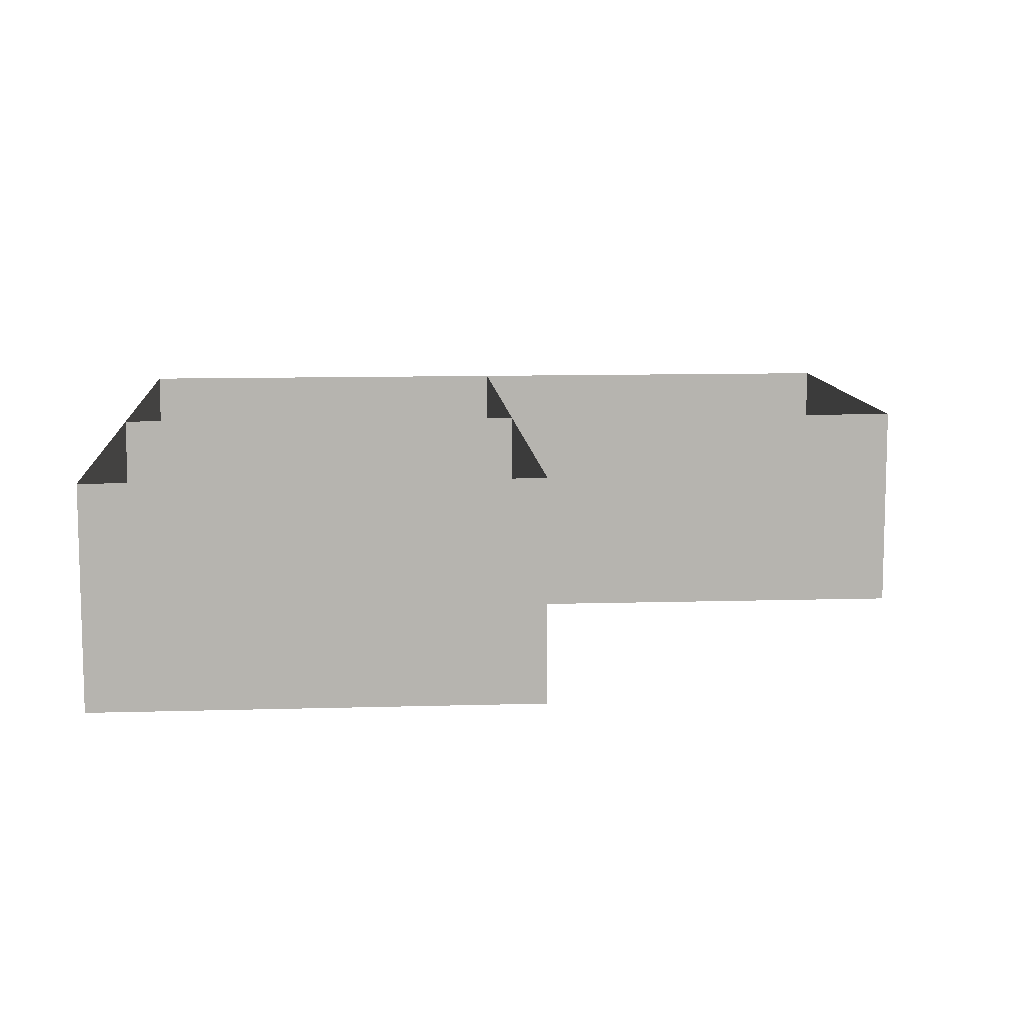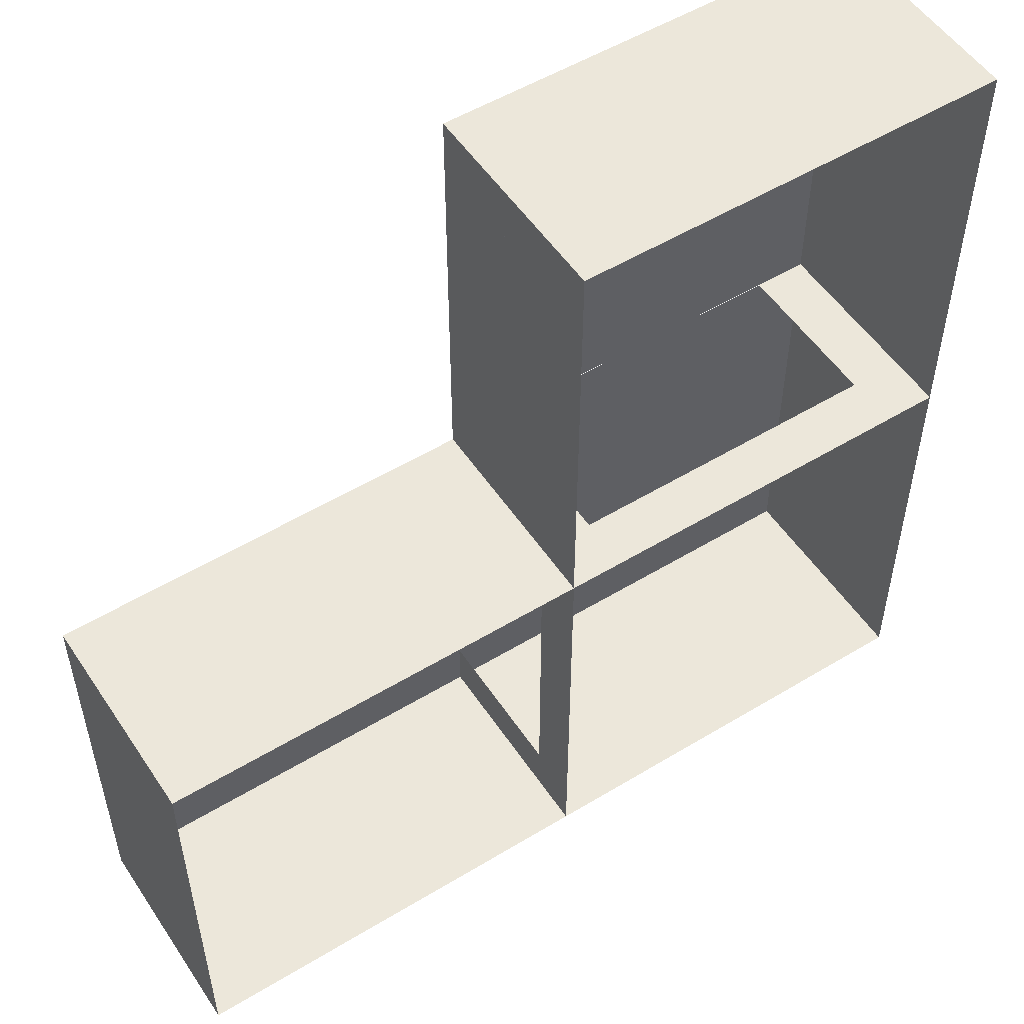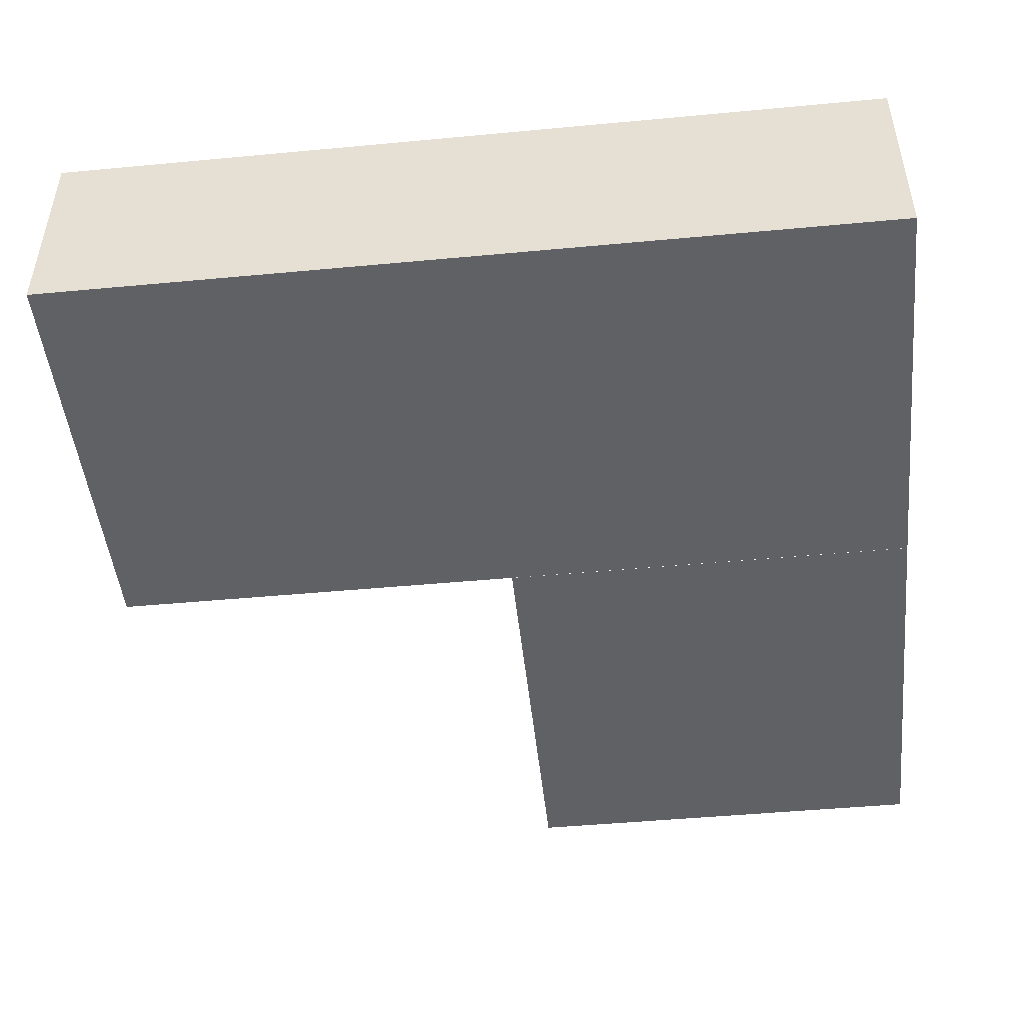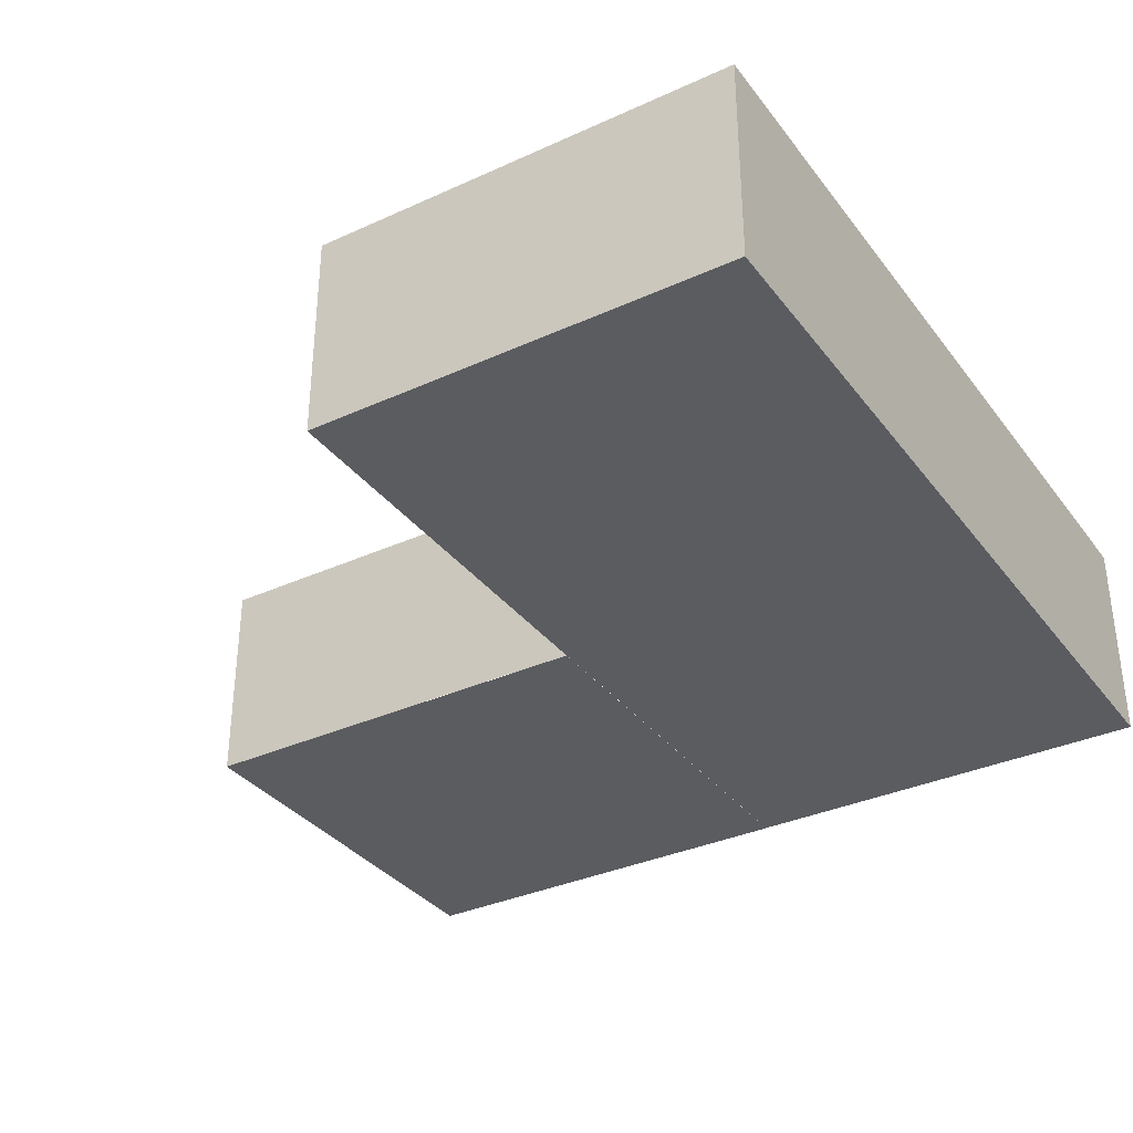
<metadata>
{"format":"obj","ext":"obj","renderer":"f3d","projection":"perspective","resolution":1024,"background":"white","views":[{"elev":10.0,"azim":-4.4,"up":"+Y"},{"elev":53.1,"azim":147.0,"up":"+Z"},{"elev":-47.8,"azim":-174.0,"up":"+Y"},{"elev":-34.3,"azim":121.6,"up":"+Y"}]}
</metadata>
<code>
g Cube.001_Mesh
v 0.000675 -0.00922 20
v 0.000675 9.991 20
v -20 -0.00922 20
v -20 9.991 20
v 0.000675 -0.00922 0.00133
v 0.000675 9.991 0.00133
v -20 -0.00922 0.00133
v -20 9.991 0.00133
v -10.68 1.689 12.37
v 0.000675 4.991 20
v -20 4.991 0.00133
v -9.999 -0.00922 0.00133
v -9.999 9.991 0.00133
v 0.000675 4.991 0.00133
v 0.000675 -0.00922 10
v 0.000675 9.991 10
v 0.000675 7.491 20
v -20 2.491 0.00133
v -15 -0.00922 0.00133
v -4.999 9.991 0.00133
v 0.000675 2.491 0.00133
v 0.000675 -0.00922 5.001
v 0.000675 9.991 15
v 0.000675 2.491 20
v -20 7.491 0.00133
v -4.999 -0.00922 0.00133
v -15 9.991 0.00133
v 0.000675 7.491 0.00133
v 0.000675 -0.00922 15
v 0.000675 9.991 5.001
v -4.999 -0.00922 5.001
v 0.000675 7.491 10
v -9.999 7.491 0.00133
v -15 7.491 0.00133
v 0.000675 7.491 5.001
v 0.000675 7.491 15
v -4.999 7.491 0.00133
v 0.000675 8.741 20
v -20 1.241 0.00133
v -17.5 -0.00922 0.00133
v -2.499 9.991 0.00133
v 0.000675 1.241 0.00133
v 0.000675 -0.00922 2.501
v 0.000675 9.991 17.5
v 0.000675 3.741 20
v -20 6.241 0.00133
v -7.499 -0.00922 0.00133
v -12.5 9.991 0.00133
v 0.000675 6.241 0.00133
v 0.000675 -0.00922 12.5
v 0.000675 9.991 7.501
v -7.499 -0.00922 2.501
v 0.000675 8.741 10
v 0.000675 4.991 2.501
v -9.999 8.741 0.00133
v -17.5 4.991 0.00133
v 0.000675 6.241 20
v -20 3.741 0.00133
v -12.5 -0.00922 0.00133
v -7.499 9.991 0.00133
v 0.000675 3.741 0.00133
v 0.000675 -0.00922 7.501
v 0.000675 9.991 12.5
v 0.000675 1.241 20
v -20 8.741 0.00133
v -2.499 -0.00922 0.00133
v -17.5 9.991 0.00133
v 0.000675 8.741 0.00133
v 0.000675 -0.00922 17.5
v 0.000675 9.991 2.501
v -2.499 -0.00922 7.501
v 0.000675 4.991 17.5
v -2.499 4.991 0.00133
v -2.499 2.491 0.00133
v -17.5 2.491 0.00133
v -15 8.741 0.00133
v -17.5 7.491 0.00133
v -12.5 7.491 0.00133
v 0.000675 2.491 17.5
v 0.000675 2.491 2.501
v 0.000675 8.741 5.001
v 0.000675 7.491 2.501
v 0.000675 7.491 7.501
v -2.499 -0.00922 2.501
v -4.999 -0.00922 2.501
v -2.499 -0.00922 5.001
v 0.000675 8.741 15
v 0.000675 7.491 12.5
v 0.000675 7.491 17.5
v -4.999 8.741 0.00133
v -7.499 7.491 0.00133
v -2.499 7.491 0.00133
v -2.499 6.241 0.00133
v -7.499 8.741 0.00133
v 0.000675 6.241 17.5
v 0.000675 8.741 12.5
v 0.000675 6.241 2.501
v 0.000675 8.741 2.501
v 0.000675 1.241 2.501
v 0.000675 3.741 2.501
v 0.000675 1.241 17.5
v -17.5 6.241 0.00133
v -17.5 8.741 0.00133
v -17.5 1.241 0.00133
v -17.5 3.741 0.00133
v -2.499 1.241 0.00133
v -2.499 3.741 0.00133
v -12.5 8.741 0.00133
v 0.000675 3.741 17.5
v 0.000675 8.741 7.501
v 0.000675 8.741 17.5
v -2.499 8.741 0.00133
f 3 57 10
f 11 46 4
f 68 41 112
f 38 44 111
f 53 51 110
f 45 72 109
f 55 48 108
f 61 73 107
f 42 74 106
f 76 67 103
f 64 79 101
f 81 70 98
f 87 63 96
f 57 89 95
f 90 60 94
f 49 92 93
f 14 93 73
f 94 13 55
f 91 55 33
f 37 94 91
f 10 95 72
f 96 16 53
f 88 53 32
f 36 96 88
f 97 28 49
f 54 49 14
f 98 6 68
f 82 68 28
f 35 98 82
f 99 21 42
f 43 42 5
f 100 14 61
f 80 61 21
f 1 101 69
f 102 25 46
f 56 46 11
f 103 8 65
f 77 65 25
f 34 103 77
f 104 18 39
f 40 39 7
f 105 11 58
f 75 58 18
f 5 106 66
f 21 107 74
f 108 27 76
f 78 76 34
f 33 108 78
f 24 109 79
f 110 30 81
f 83 81 35
f 32 110 83
f 111 23 87
f 89 87 36
f 17 111 89
f 112 20 90
f 92 90 37
f 28 112 92
f 64 1 3
f 3 4 2
f 3 2 38
f 24 64 3
f 45 24 3
f 3 38 17
f 3 17 57
f 10 45 3
f 4 3 7
f 4 7 39
f 65 8 4
f 25 65 4
f 4 39 18
f 4 18 58
f 46 25 4
f 4 58 11
f 68 6 41
f 38 2 44
f 53 16 51
f 45 10 72
f 55 13 48
f 61 14 73
f 42 21 74
f 76 27 67
f 64 24 79
f 81 30 70
f 87 23 63
f 57 17 89
f 90 20 60
f 49 28 92
f 14 49 93
f 94 60 13
f 91 94 55
f 37 90 94
f 10 57 95
f 96 63 16
f 88 96 53
f 36 87 96
f 97 82 28
f 54 97 49
f 98 70 6
f 82 98 68
f 35 81 98
f 99 80 21
f 43 99 42
f 100 54 14
f 80 100 61
f 1 64 101
f 102 77 25
f 56 102 46
f 103 67 8
f 77 103 65
f 34 76 103
f 104 75 18
f 40 104 39
f 105 56 11
f 75 105 58
f 5 42 106
f 21 61 107
f 108 48 27
f 78 108 76
f 33 55 108
f 24 45 109
f 110 51 30
f 83 110 81
f 32 53 110
f 111 44 23
f 89 111 87
f 17 38 111
f 112 41 20
f 92 112 90
f 28 68 112
f 12 52 47
f 50 31 59
f 26 84 66
f 26 85 84
f 31 71 86
f 86 62 22
f 86 71 62
f 71 15 62
f 84 86 22
f 84 85 86
f 85 31 86
f 66 43 5
f 66 84 43
f 84 22 43
f 47 85 26
f 47 52 85
f 52 31 85
f 7 3 1
f 7 1 69
f 40 7 69
f 40 69 29
f 19 40 29
f 50 15 71
f 19 29 50
f 52 12 59
f 59 19 50
f 50 71 31
f 31 52 59
g Cube.002_Mesh
v 1e-06 -0 -20
v 1e-06 10 -20
v 20 -0 -20
v 20 10 -20
v 1e-06 -0 0
v 1e-06 10 0
v 20 -0 0
v 20 10 0
v 10.68 1.698 -12.37
v 1e-06 5 -20
v 20 5 0
v 10 -0 0
v 10 10 0
v 1e-06 5 0
v 1e-06 -0 -10
v 1e-06 10 -10
v 1e-06 7.5 -20
v 20 2.5 0
v 15 -0 0
v 5 10 0
v 1e-06 2.5 0
v 1e-06 -0 -5
v 1e-06 10 -15
v 1e-06 2.5 -20
v 20 7.5 0
v 5 -0 0
v 15 10 0
v 1e-06 7.5 0
v 1e-06 -0 -15
v 1e-06 10 -5
v 5 -0 -5
v 1e-06 7.5 -10
v 10 7.5 0
v 15 7.5 0
v 1e-06 7.5 -5
v 1e-06 7.5 -15
v 5 7.5 0
v 1e-06 8.75 -20
v 20 1.25 0
v 17.5 -0 0
v 2.5 10 0
v 1e-06 1.25 0
v 1e-06 -0 -2.5
v 1e-06 10 -17.5
v 1e-06 3.75 -20
v 20 6.25 0
v 7.5 -0 0
v 12.5 10 0
v 1e-06 6.25 0
v 1e-06 -0 -12.5
v 1e-06 10 -7.5
v 7.5 -0 -2.5
v 1e-06 8.75 -10
v 1e-06 5 -2.5
v 10 8.75 0
v 17.5 5 0
v 1e-06 6.25 -20
v 20 3.75 0
v 12.5 -0 0
v 7.5 10 0
v 1e-06 3.75 0
v 1e-06 -0 -7.5
v 1e-06 10 -12.5
v 1e-06 1.25 -20
v 20 8.75 0
v 2.5 -0 0
v 17.5 10 0
v 1e-06 8.75 0
v 1e-06 -0 -17.5
v 1e-06 10 -2.5
v 2.5 -0 -7.5
v 1e-06 5 -17.5
v 2.5 5 0
v 2.5 2.5 0
v 17.5 2.5 0
v 15 8.75 0
v 17.5 7.5 0
v 12.5 7.5 0
v 1e-06 2.5 -17.5
v 1e-06 2.5 -2.5
v 1e-06 8.75 -5
v 1e-06 7.5 -2.5
v 1e-06 7.5 -7.5
v 2.5 -0 -2.5
v 5 -0 -2.5
v 2.5 -0 -5
v 1e-06 8.75 -15
v 1e-06 7.5 -12.5
v 1e-06 7.5 -17.5
v 5 8.75 0
v 7.5 7.5 0
v 2.5 7.5 0
v 2.5 6.25 0
v 7.5 8.75 0
v 1e-06 6.25 -17.5
v 1e-06 8.75 -12.5
v 1e-06 6.25 -2.5
v 1e-06 8.75 -2.5
v 1e-06 1.25 -2.5
v 1e-06 3.75 -2.5
v 1e-06 1.25 -17.5
v 17.5 6.25 0
v 17.5 8.75 0
v 17.5 1.25 0
v 17.5 3.75 0
v 2.5 1.25 0
v 2.5 3.75 0
v 12.5 8.75 0
v 1e-06 3.75 -17.5
v 1e-06 8.75 -7.5
v 1e-06 8.75 -17.5
v 2.5 8.75 0
f 115 169 122
f 123 158 116
f 180 153 224
f 150 156 223
f 165 163 222
f 157 184 221
f 167 160 220
f 173 185 219
f 154 186 218
f 188 179 215
f 176 191 213
f 193 182 210
f 199 175 208
f 169 201 207
f 202 172 206
f 161 204 205
f 126 205 185
f 206 125 167
f 203 167 145
f 149 206 203
f 122 207 184
f 208 128 165
f 200 165 144
f 148 208 200
f 209 140 161
f 166 161 126
f 210 118 180
f 194 180 140
f 147 210 194
f 211 133 154
f 155 154 117
f 212 126 173
f 192 173 133
f 113 213 181
f 214 137 158
f 168 158 123
f 215 120 177
f 189 177 137
f 146 215 189
f 216 130 151
f 152 151 119
f 217 123 170
f 187 170 130
f 117 218 178
f 133 219 186
f 220 139 188
f 190 188 146
f 145 220 190
f 136 221 191
f 222 142 193
f 195 193 147
f 144 222 195
f 223 135 199
f 201 199 148
f 129 223 201
f 224 132 202
f 204 202 149
f 140 224 204
f 176 113 115
f 115 116 114
f 115 114 150
f 136 176 115
f 157 136 115
f 115 150 129
f 115 129 169
f 122 157 115
f 116 115 119
f 116 119 151
f 177 120 116
f 137 177 116
f 116 151 130
f 116 130 170
f 158 137 116
f 116 170 123
f 180 118 153
f 150 114 156
f 165 128 163
f 157 122 184
f 167 125 160
f 173 126 185
f 154 133 186
f 188 139 179
f 176 136 191
f 193 142 182
f 199 135 175
f 169 129 201
f 202 132 172
f 161 140 204
f 126 161 205
f 206 172 125
f 203 206 167
f 149 202 206
f 122 169 207
f 208 175 128
f 200 208 165
f 148 199 208
f 209 194 140
f 166 209 161
f 210 182 118
f 194 210 180
f 147 193 210
f 211 192 133
f 155 211 154
f 212 166 126
f 192 212 173
f 113 176 213
f 214 189 137
f 168 214 158
f 215 179 120
f 189 215 177
f 146 188 215
f 216 187 130
f 152 216 151
f 217 168 123
f 187 217 170
f 117 154 218
f 133 173 219
f 220 160 139
f 190 220 188
f 145 167 220
f 136 157 221
f 222 163 142
f 195 222 193
f 144 165 222
f 223 156 135
f 201 223 199
f 129 150 223
f 224 153 132
f 204 224 202
f 140 180 224
f 124 164 159
f 162 143 171
f 138 196 178
f 138 197 196
f 143 183 198
f 198 174 134
f 198 183 174
f 183 127 174
f 196 198 134
f 196 197 198
f 197 143 198
f 178 155 117
f 178 196 155
f 196 134 155
f 159 197 138
f 159 164 197
f 164 143 197
f 119 115 113
f 119 113 181
f 152 119 181
f 152 181 141
f 131 152 141
f 162 127 183
f 131 141 162
f 164 124 171
f 171 131 162
f 162 183 143
f 143 164 171
g Cube.003_Mesh
v -20 -0 -1e-06
v -20 10 -1e-06
v -20 -0 -20
v -20 10 -20
v 0 -0 -1e-06
v 0 10 -1e-06
v 0 -0 -20
v 0 10 -20
v -12.37 1.698 -10.68
v -20 5 -1e-06
v 0 5 -20
v 0 -0 -10
v 0 10 -10
v 0 5 -1e-06
v -10 -0 -1e-06
v -10 10 -1e-06
v -20 7.5 -1e-06
v 0 2.5 -20
v 0 -0 -15
v 0 10 -5
v 0 2.5 -1e-06
v -5 -0 -1e-06
v -15 10 -1e-06
v -20 2.5 -1e-06
v 0 7.5 -20
v 0 -0 -5
v 0 10 -15
v 0 7.5 -1e-06
v -15 -0 -1e-06
v -5 10 -1e-06
v -5 -0 -5
v -10 7.5 -1e-06
v 0 7.5 -10
v 0 7.5 -15
v -5 7.5 -1e-06
v -15 7.5 -1e-06
v 0 7.5 -5
v -20 8.75 -1e-06
v 0 1.25 -20
v 0 -0 -17.5
v 0 10 -2.5
v 0 1.25 -1e-06
v -2.5 -0 -1e-06
v -17.5 10 -1e-06
v -20 3.75 -1e-06
v 0 6.25 -20
v 0 -0 -7.5
v 0 10 -12.5
v 0 6.25 -1e-06
v -12.5 -0 -1e-06
v -7.5 10 -1e-06
v -2.5 -0 -7.5
v -10 8.75 -1e-06
v -2.5 5 -1e-06
v 0 8.75 -10
v 0 5 -17.5
v -20 6.25 -1e-06
v 0 3.75 -20
v 0 -0 -12.5
v 0 10 -7.5
v 0 3.75 -1e-06
v -7.5 -0 -1e-06
v -12.5 10 -1e-06
v -20 1.25 -1e-06
v 0 8.75 -20
v 0 -0 -2.5
v 0 10 -17.5
v 0 8.75 -1e-06
v -17.5 -0 -1e-06
v -2.5 10 -1e-06
v -7.5 -0 -2.5
v -17.5 5 -1e-06
v 0 5 -2.5
v 0 2.5 -2.5
v 0 2.5 -17.5
v 0 8.75 -15
v 0 7.5 -17.5
v 0 7.5 -12.5
v -17.5 2.5 -1e-06
v -2.5 2.5 -1e-06
v -5 8.75 -1e-06
v -2.5 7.5 -1e-06
v -7.5 7.5 -1e-06
v -2.5 -0 -2.5
v -2.5 -0 -5
v -5 -0 -2.5
v -15 8.75 -1e-06
v -12.5 7.5 -1e-06
v -17.5 7.5 -1e-06
v 0 8.75 -5
v 0 7.5 -7.5
v 0 7.5 -2.5
v 0 6.25 -2.5
v 0 8.75 -7.5
v -17.5 6.25 -1e-06
v -12.5 8.75 -1e-06
v -2.5 6.25 -1e-06
v -2.5 8.75 -1e-06
v -2.5 1.25 -1e-06
v -2.5 3.75 -1e-06
v -17.5 1.25 -1e-06
v 0 6.25 -17.5
v 0 8.75 -17.5
v 0 1.25 -17.5
v 0 3.75 -17.5
v 0 1.25 -2.5
v 0 3.75 -2.5
v 0 8.75 -12.5
v -17.5 3.75 -1e-06
v -7.5 8.75 -1e-06
v -17.5 8.75 -1e-06
v 0 8.75 -2.5
f 227 281 234
f 235 270 228
f 292 265 336
f 262 268 335
f 277 275 334
f 269 296 333
f 279 272 332
f 285 297 331
f 266 298 330
f 300 291 327
f 288 303 325
f 305 294 322
f 311 287 320
f 281 313 319
f 314 284 318
f 273 316 317
f 238 317 297
f 318 237 279
f 315 279 257
f 261 318 315
f 234 319 296
f 320 240 277
f 312 277 256
f 260 320 312
f 321 252 273
f 278 273 238
f 322 230 292
f 306 292 252
f 259 322 306
f 323 245 266
f 267 266 229
f 324 238 285
f 304 285 245
f 225 325 293
f 326 249 270
f 280 270 235
f 327 232 289
f 301 289 249
f 258 327 301
f 328 242 263
f 264 263 231
f 329 235 282
f 299 282 242
f 229 330 290
f 245 331 298
f 332 251 300
f 302 300 258
f 257 332 302
f 248 333 303
f 334 254 305
f 307 305 259
f 256 334 307
f 335 247 311
f 313 311 260
f 241 335 313
f 336 244 314
f 316 314 261
f 252 336 316
f 288 225 227
f 227 228 226
f 227 226 262
f 248 288 227
f 269 248 227
f 227 262 241
f 227 241 281
f 234 269 227
f 228 227 231
f 228 231 263
f 289 232 228
f 249 289 228
f 228 263 242
f 228 242 282
f 270 249 228
f 228 282 235
f 292 230 265
f 262 226 268
f 277 240 275
f 269 234 296
f 279 237 272
f 285 238 297
f 266 245 298
f 300 251 291
f 288 248 303
f 305 254 294
f 311 247 287
f 281 241 313
f 314 244 284
f 273 252 316
f 238 273 317
f 318 284 237
f 315 318 279
f 261 314 318
f 234 281 319
f 320 287 240
f 312 320 277
f 260 311 320
f 321 306 252
f 278 321 273
f 322 294 230
f 306 322 292
f 259 305 322
f 323 304 245
f 267 323 266
f 324 278 238
f 304 324 285
f 225 288 325
f 326 301 249
f 280 326 270
f 327 291 232
f 301 327 289
f 258 300 327
f 328 299 242
f 264 328 263
f 329 280 235
f 299 329 282
f 229 266 330
f 245 285 331
f 332 272 251
f 302 332 300
f 257 279 332
f 248 269 333
f 334 275 254
f 307 334 305
f 256 277 334
f 335 268 247
f 313 335 311
f 241 262 335
f 336 265 244
f 316 336 314
f 252 292 336
f 236 276 271
f 274 255 283
f 250 308 290
f 250 309 308
f 255 295 310
f 310 286 246
f 310 295 286
f 295 239 286
f 308 310 246
f 308 309 310
f 309 255 310
f 290 267 229
f 290 308 267
f 308 246 267
f 271 309 250
f 271 276 309
f 276 255 309
f 231 227 225
f 231 225 293
f 264 231 293
f 264 293 253
f 243 264 253
f 274 239 295
f 243 253 274
f 276 236 283
f 283 243 274
f 274 295 255
f 255 276 283
g Portal.001_Mesh
v -1e-06 0 2.5
v -1e-06 7.5 2.5
v 1e-06 0 17.5
v 1e-06 7.5 17.5
f 340 337 339
f 340 338 337
g Portal.002_Mesh
v 17.5 0 -0
v 17.5 7.5 -0
v 2.5 0 0
v 2.5 7.5 0
f 344 341 343
f 344 342 341

</code>
